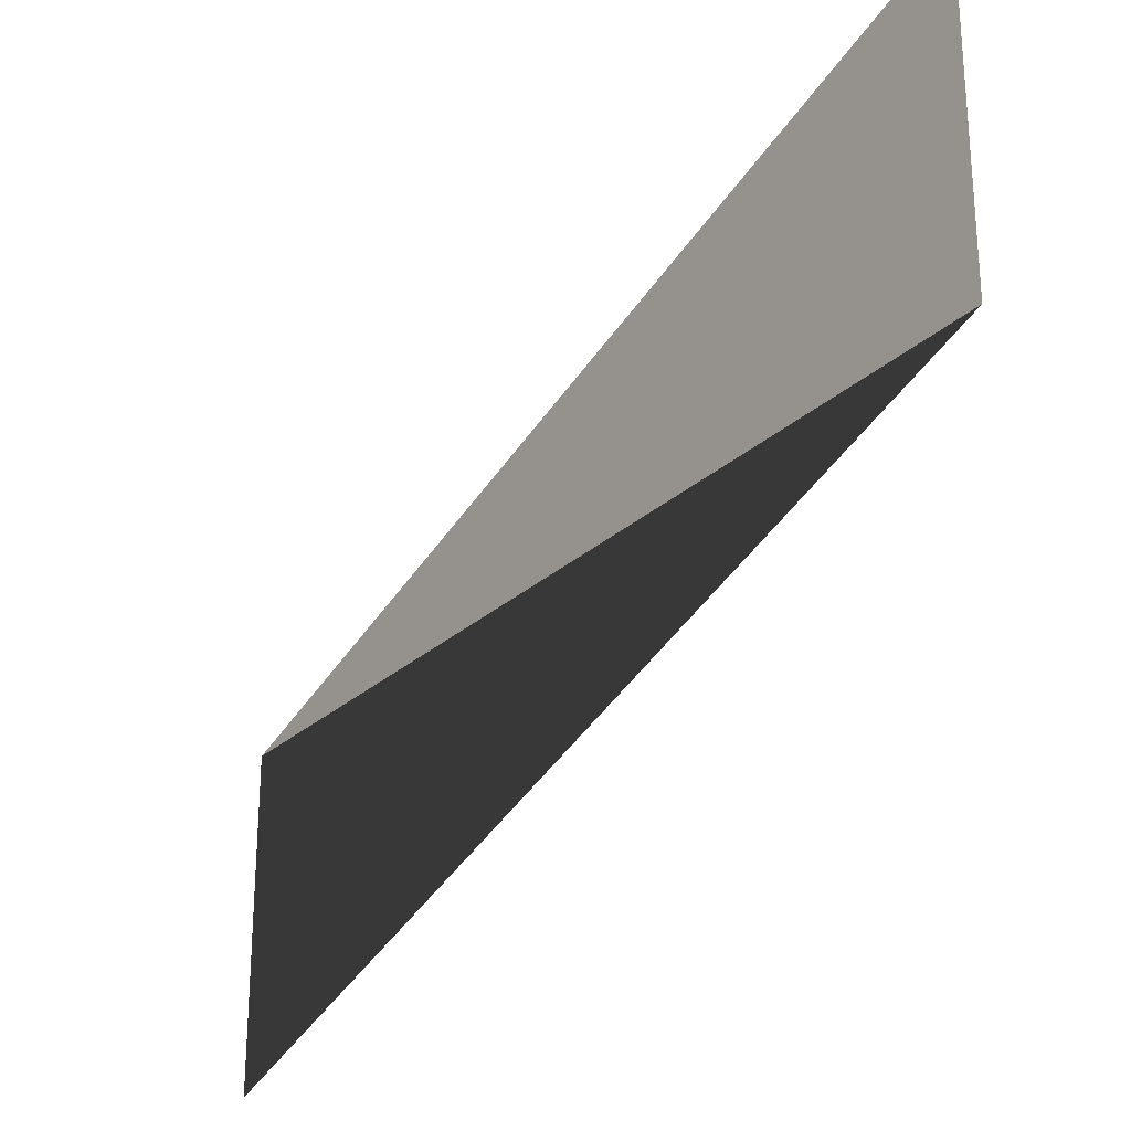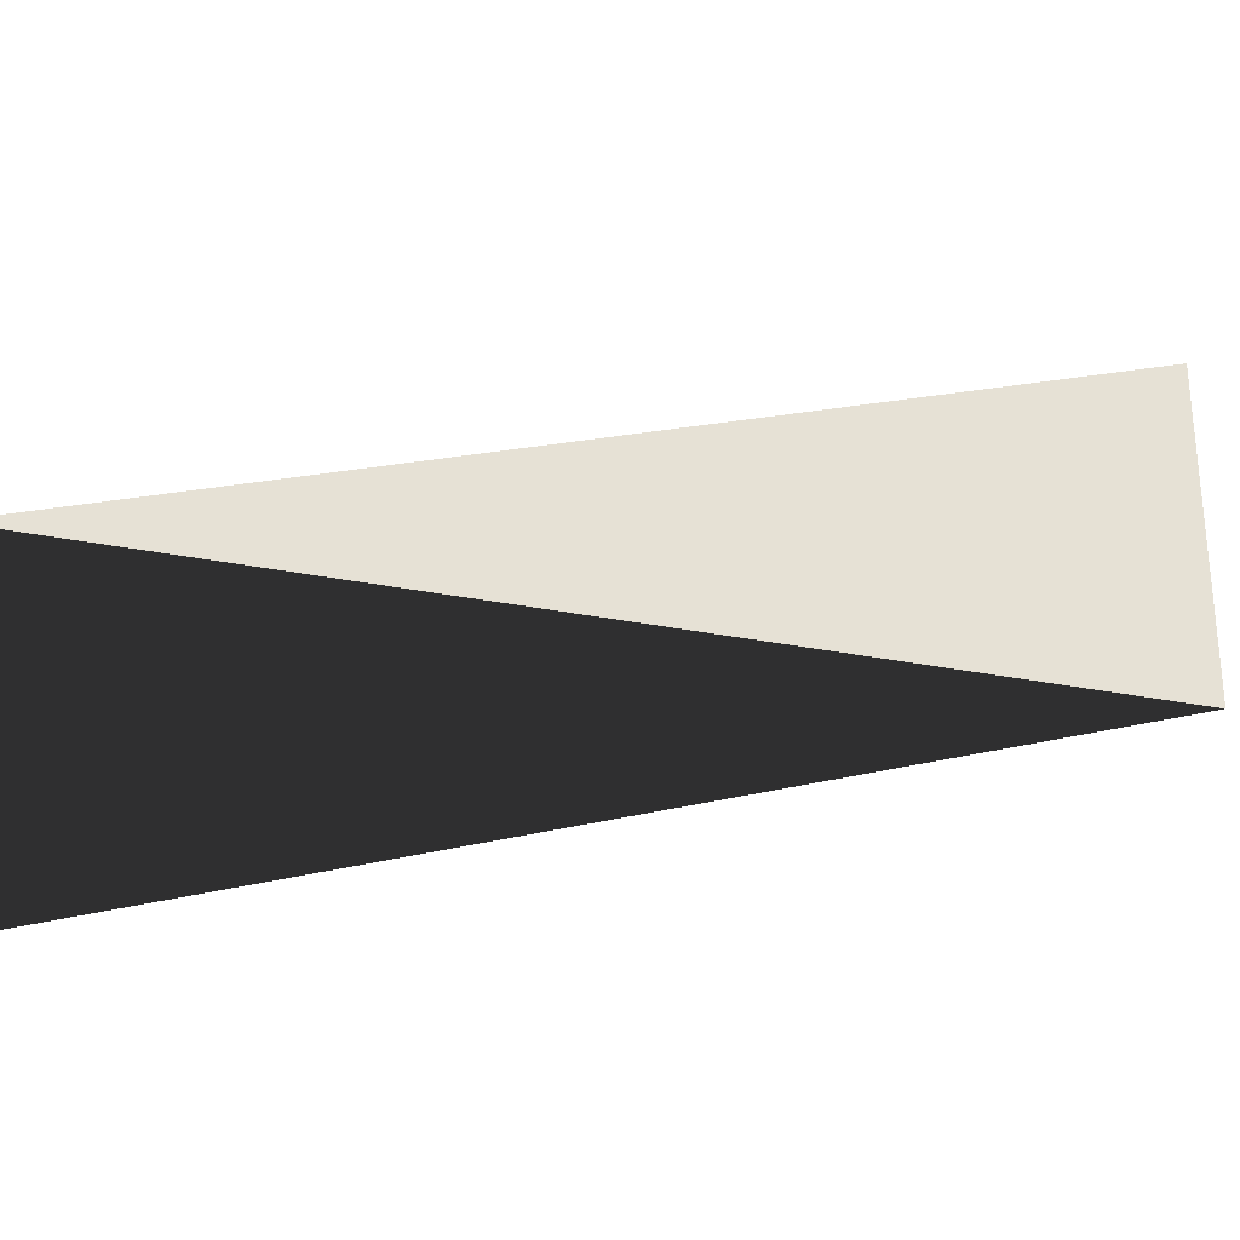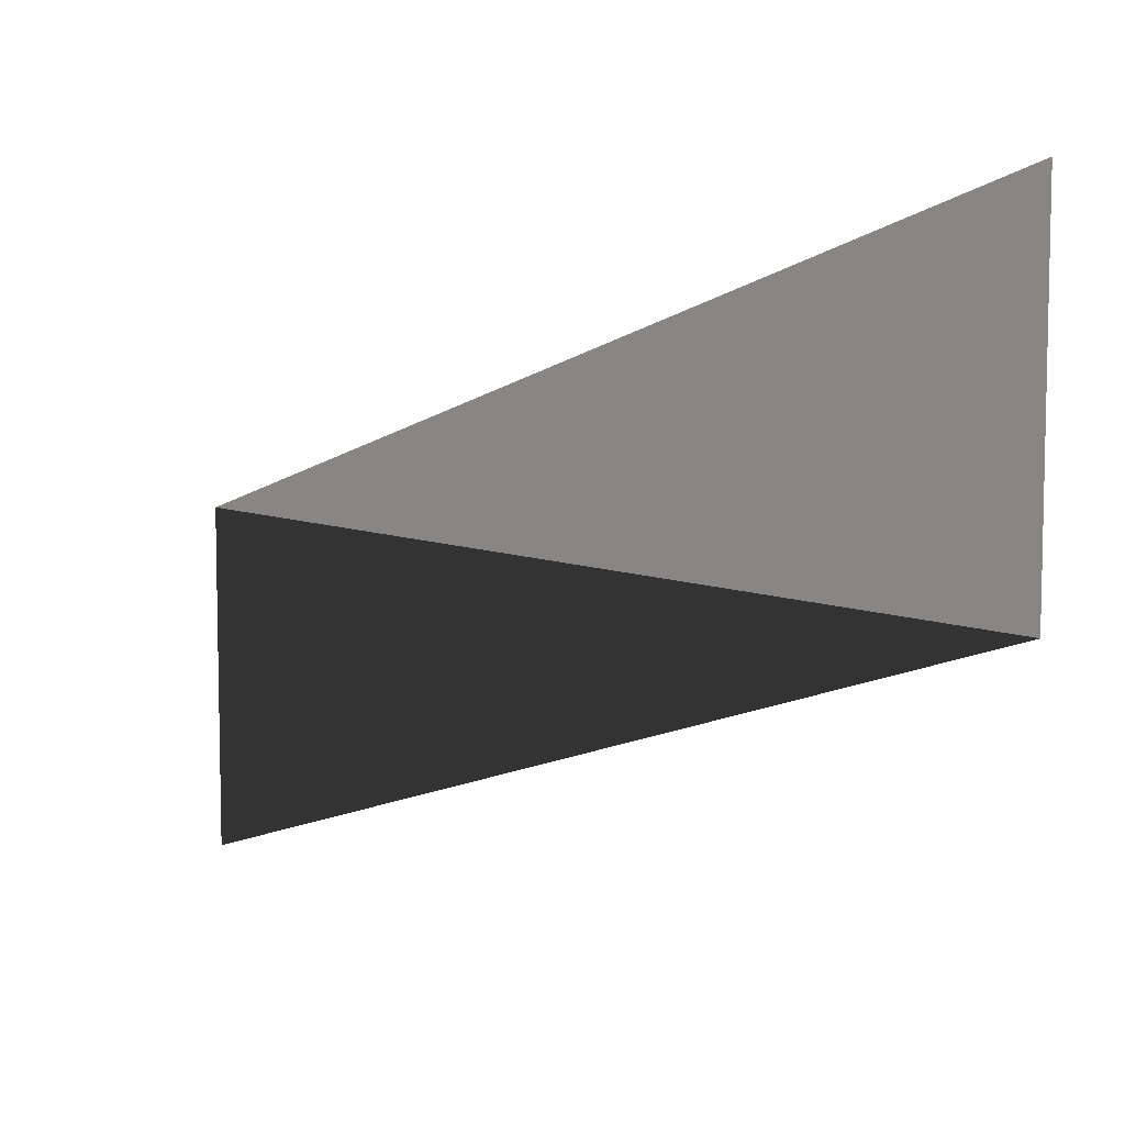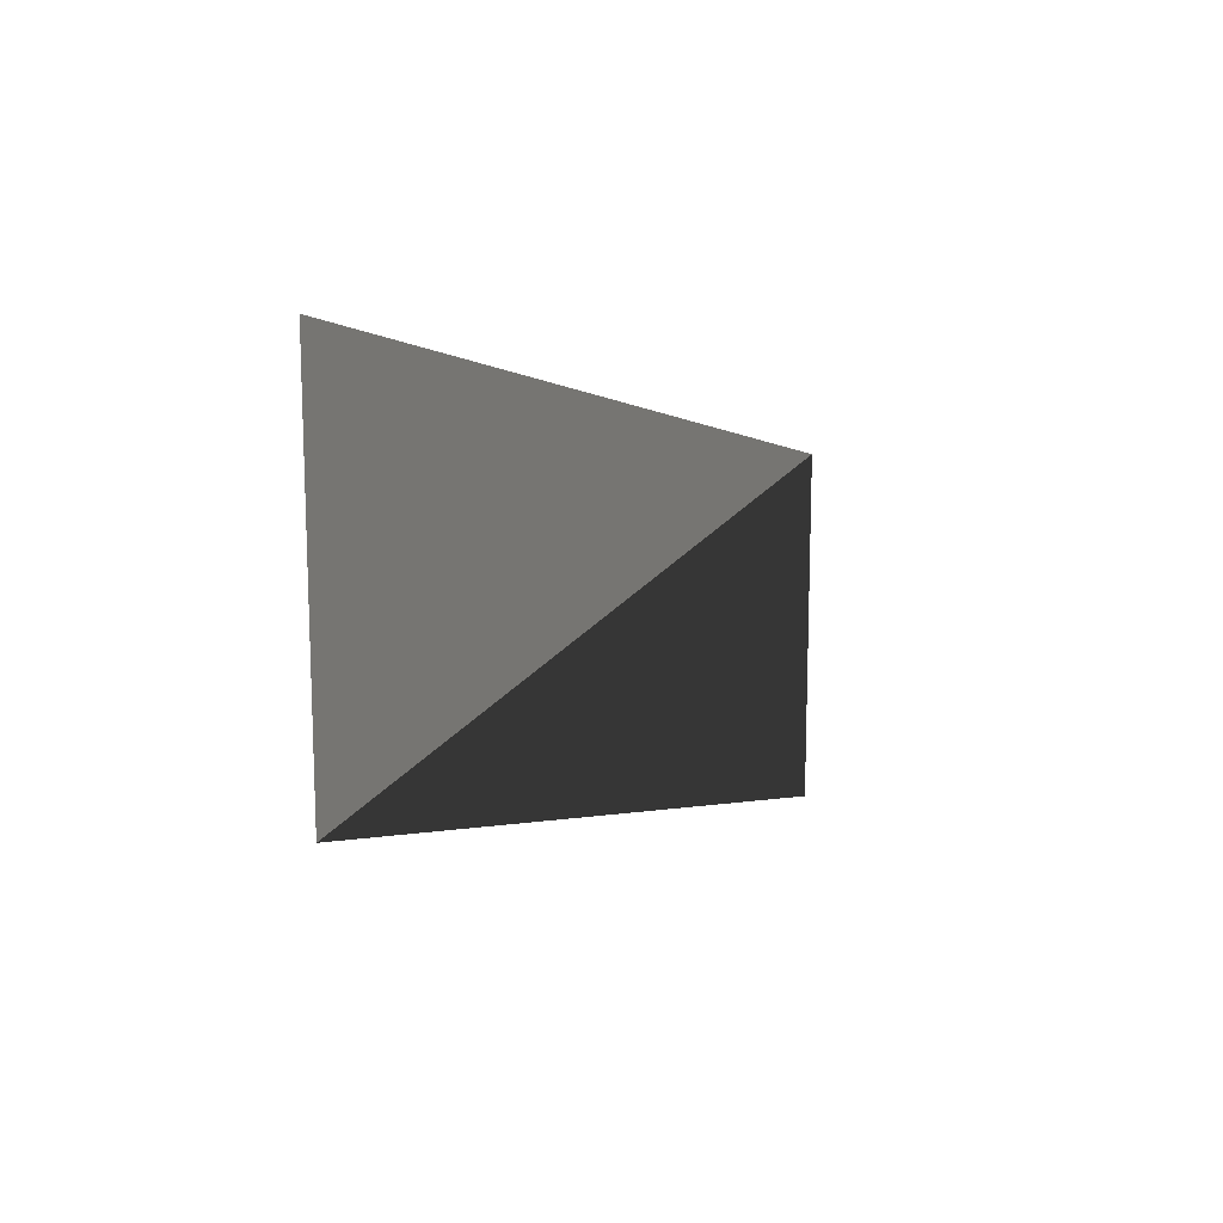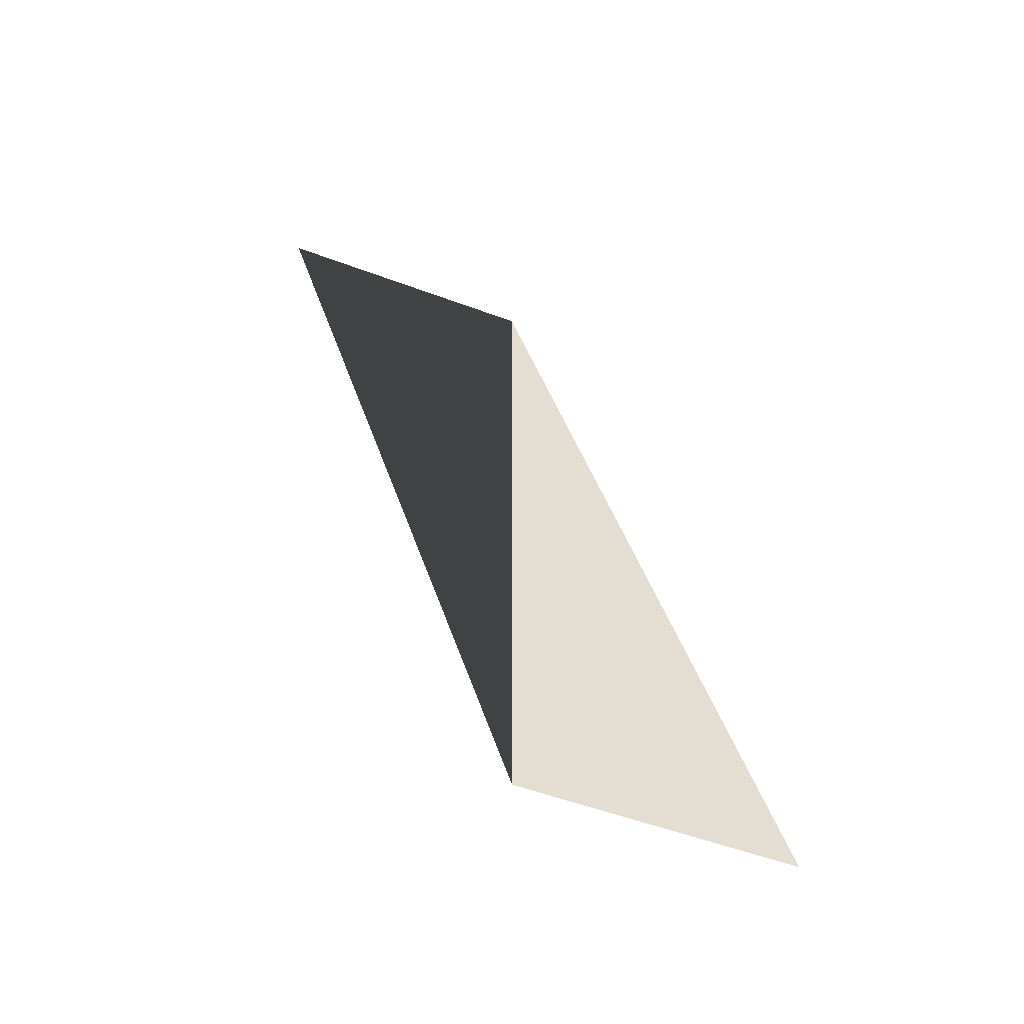
<metadata>
{"format":"obj","ext":"obj","renderer":"f3d","projection":"perspective","resolution":1024,"background":"white","views":[{"elev":-26.6,"azim":144.5,"up":"+Y"},{"elev":-30.3,"azim":73.8,"up":"+Y"},{"elev":8.2,"azim":138.1,"up":"+Y"},{"elev":17.9,"azim":-158.6,"up":"+Y"},{"elev":-55.3,"azim":68.7,"up":"+Z"}]}
</metadata>
<code>
v 0 -1 3
v -0 1 -3
v 0 -1 -3
v 0 -3 3
g pPlane1
f 2 1 3
f 4 1 3

</code>
